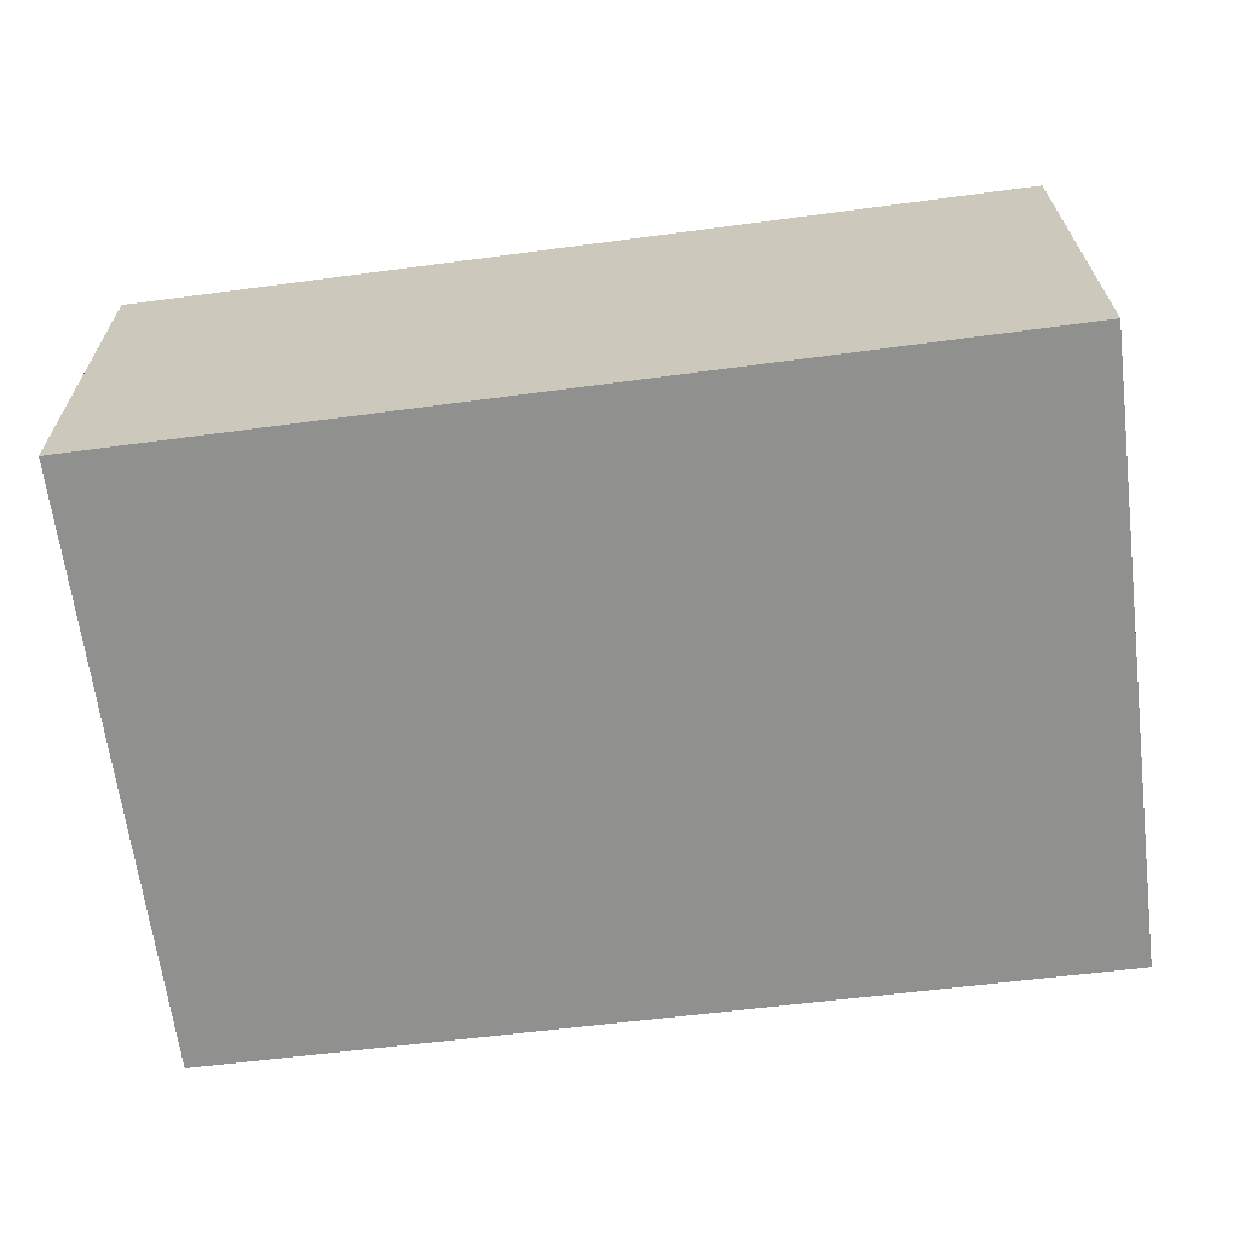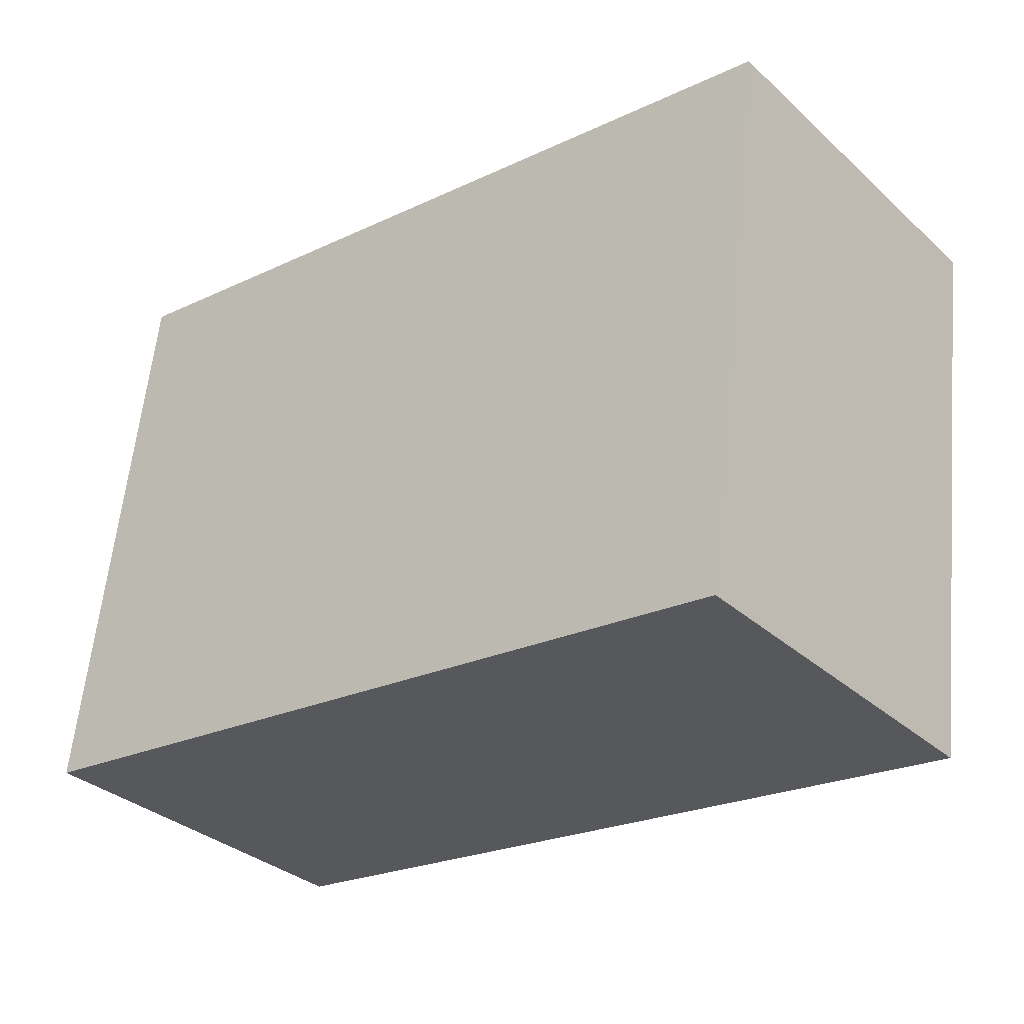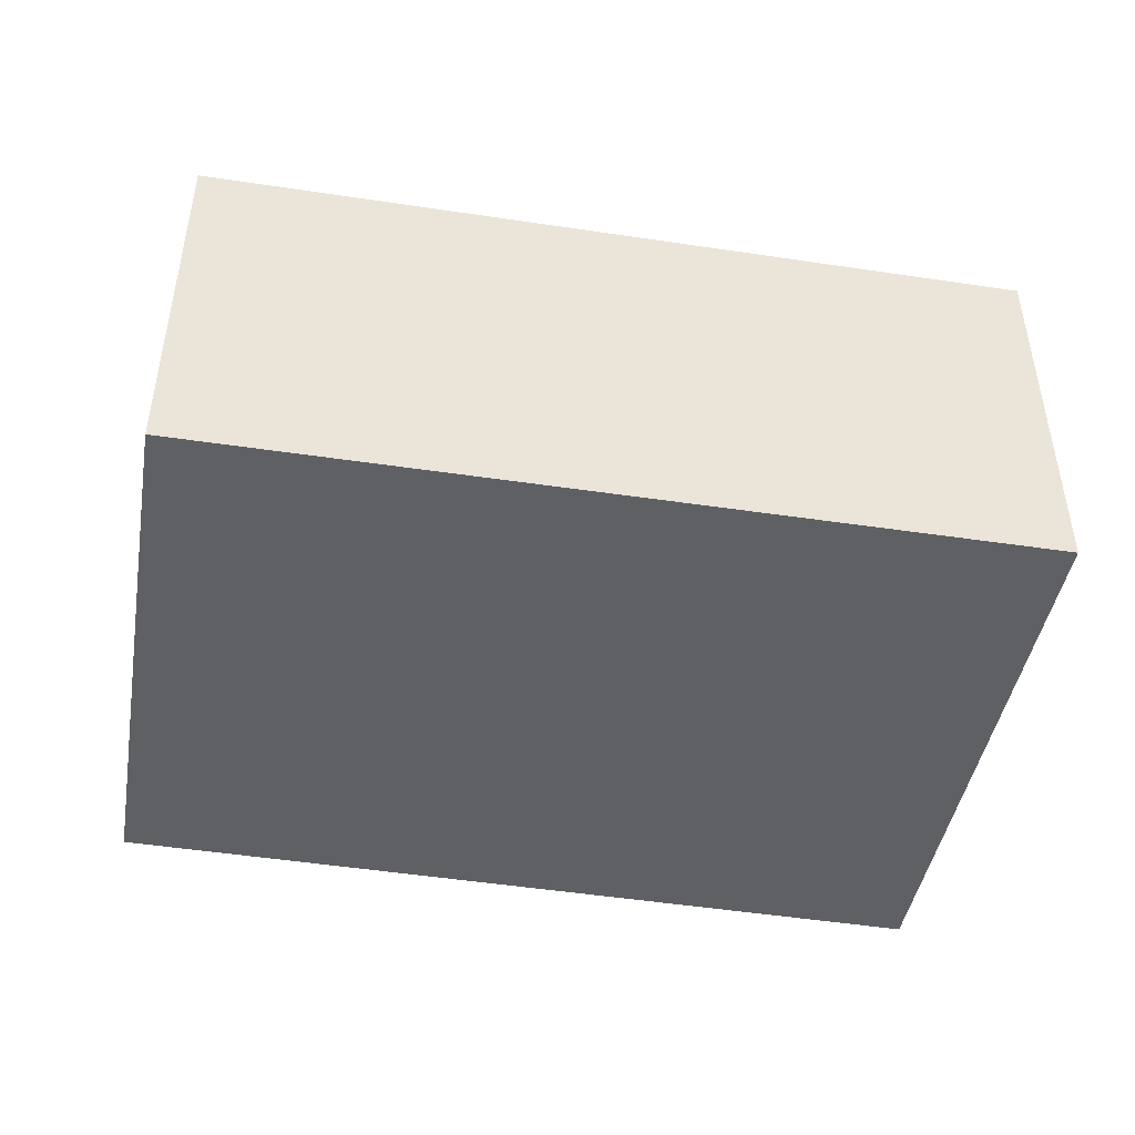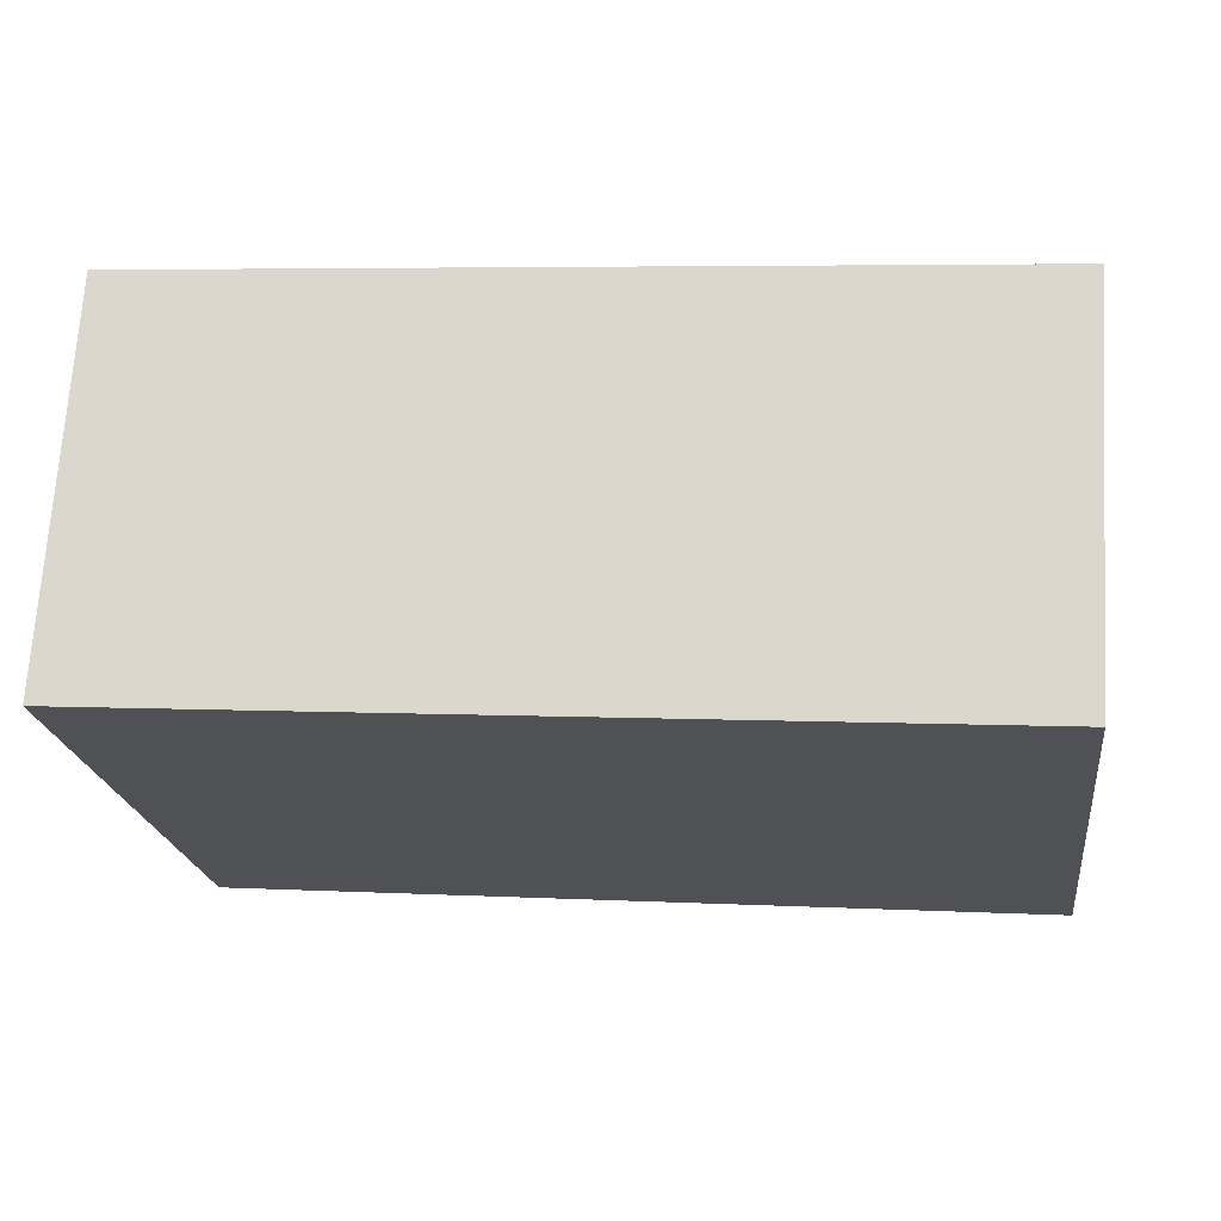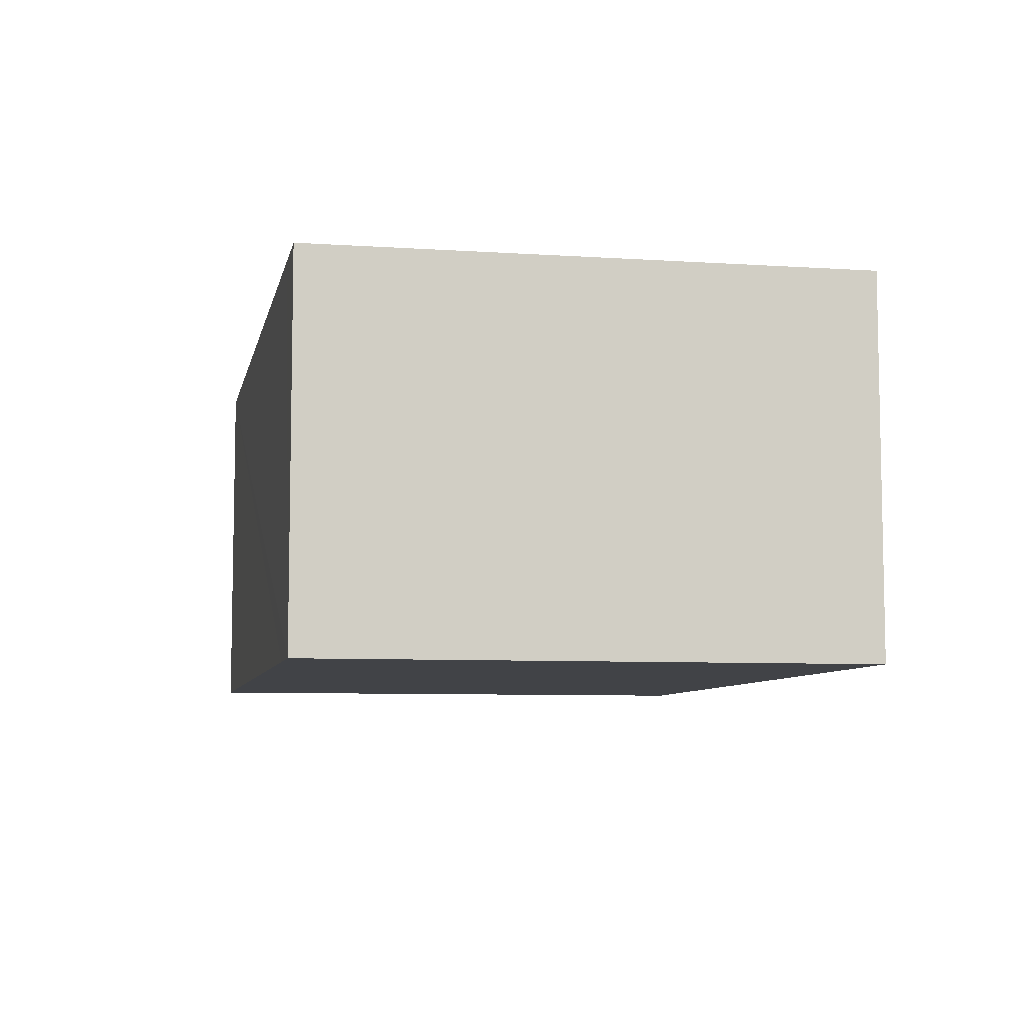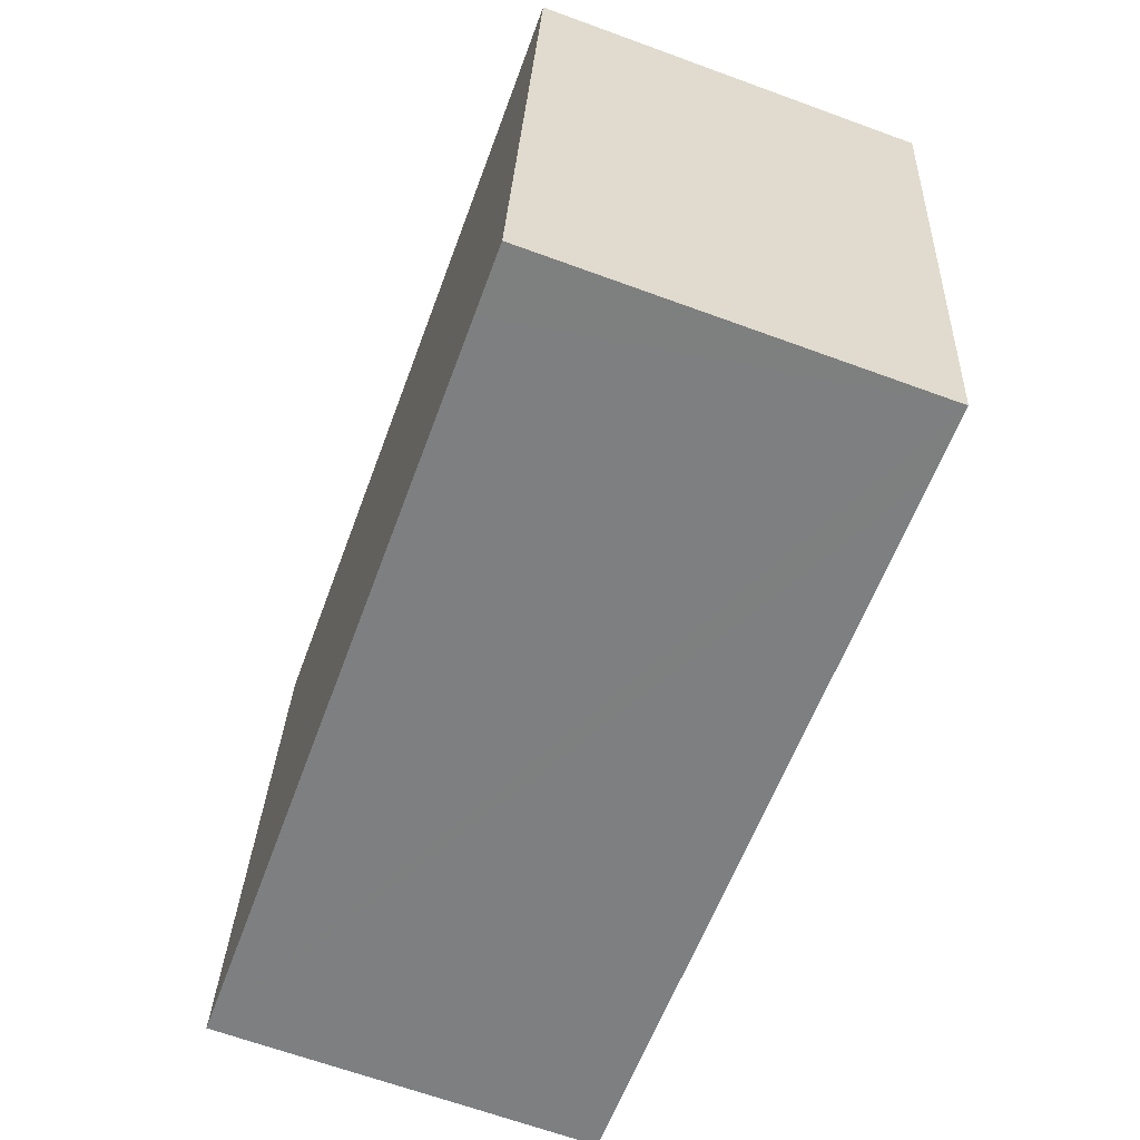
<metadata>
{"format":"obj","ext":"obj","renderer":"f3d","projection":"perspective","resolution":1024,"background":"white","views":[{"elev":24.4,"azim":-0.4,"up":"+Z"},{"elev":-33.3,"azim":-140.5,"up":"+Z"},{"elev":-45.3,"azim":-17.3,"up":"+Y"},{"elev":69.8,"azim":3.6,"up":"+Z"},{"elev":-7.3,"azim":-108.2,"up":"+Y"},{"elev":-66.3,"azim":-110.1,"up":"+Z"}]}
</metadata>
<code>
v  1.121 3.085 -4.463
v  6.651 3.085 0.877
v  7.229 3.085 -3.736
v  0.595 3.085 -4.526
v  0.584 3.085 -4.442
v  0.447 3.085 -3.4
v  0.308 3.085 -2.346
v  0 3.085 1.889e-16
v  0.595 2.771e-16 -4.526
v  0.308 1.437e-16 -2.346
v  0 0 0
v  0.584 2.72e-16 -4.442
v  0.447 2.082e-16 -3.4
v  6.651 -5.37e-17 0.877
v  7.229 2.288e-16 -3.736
v  1.121 2.733e-16 -4.463
g defaultobject
f 1 2 3
f 2 1 4
f 2 4 5
f 2 5 6
f 2 6 7
f 2 7 8
f 9 5 4
f 5 9 6
f 6 9 7
f 7 9 8
f 8 9 10
f 8 10 11
f 10 9 12
f 10 12 13
f 11 2 8
f 2 11 14
f 14 3 2
f 3 14 15
f 1 9 4
f 9 1 3
f 9 3 16
f 16 3 15
f 16 12 9
f 12 16 13
f 13 16 15
f 13 15 10
f 10 15 11
f 11 15 14

</code>
